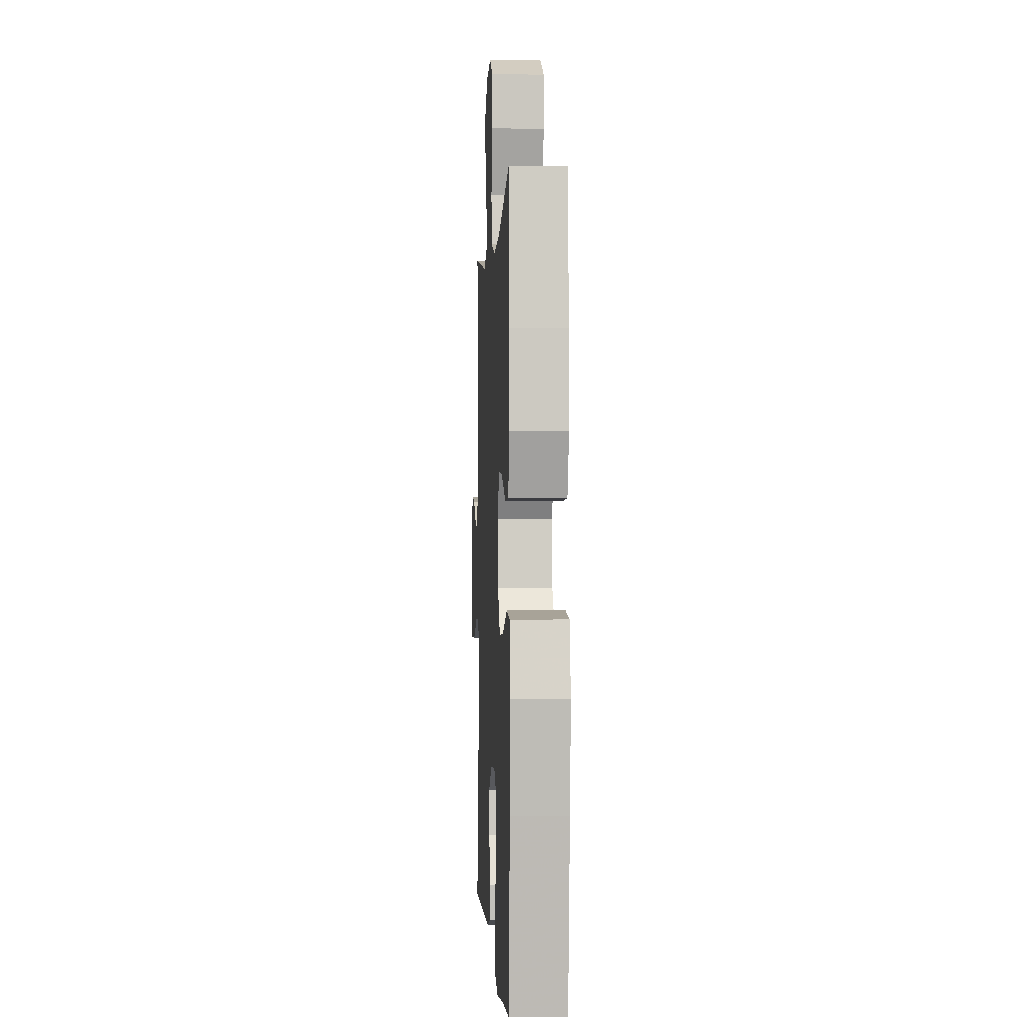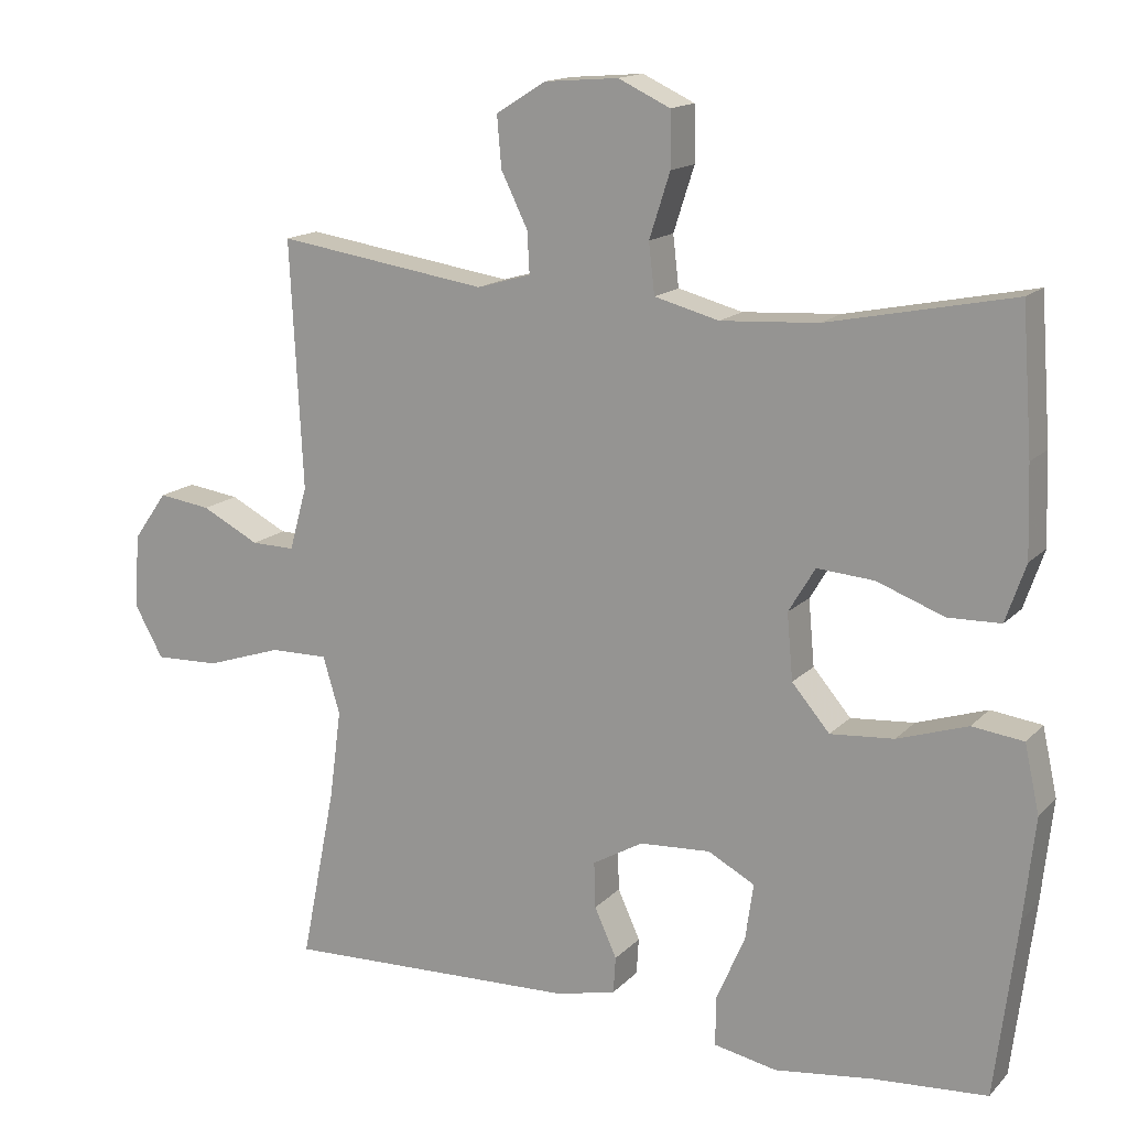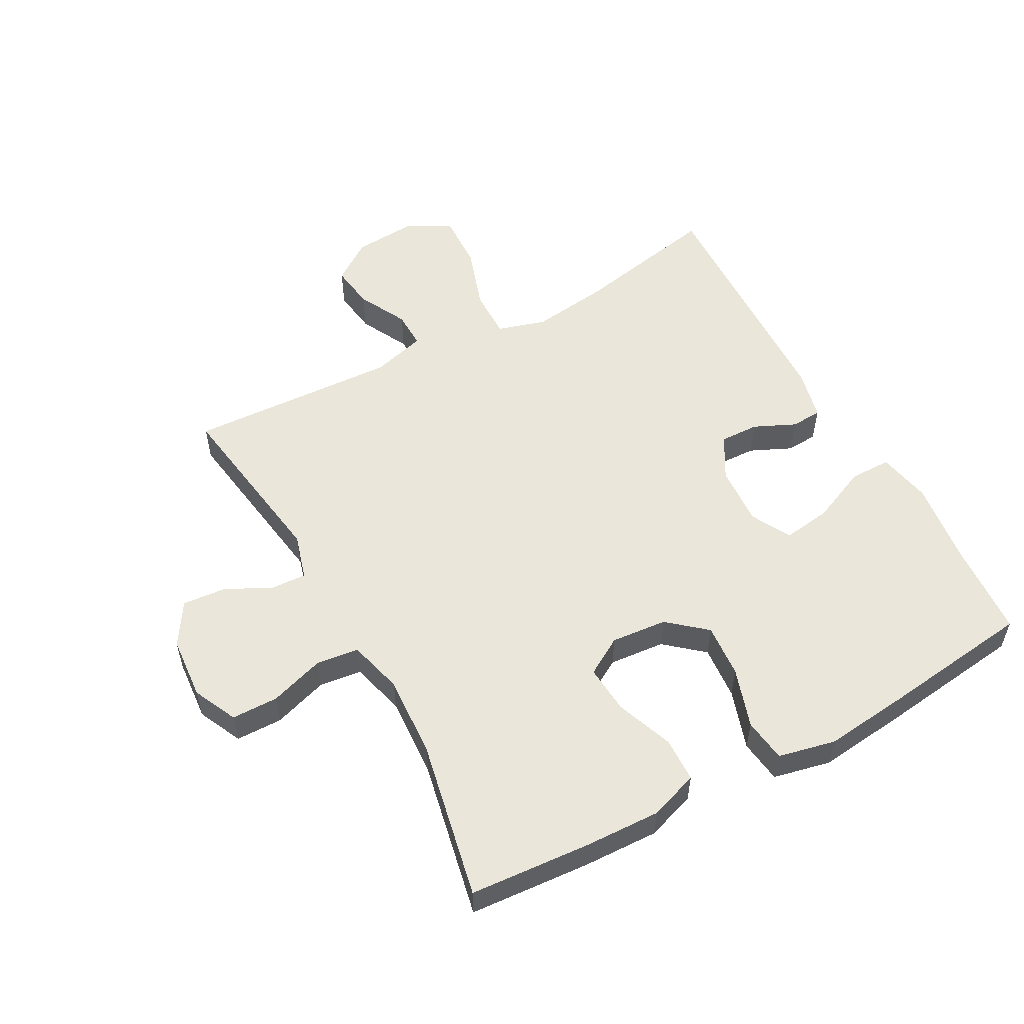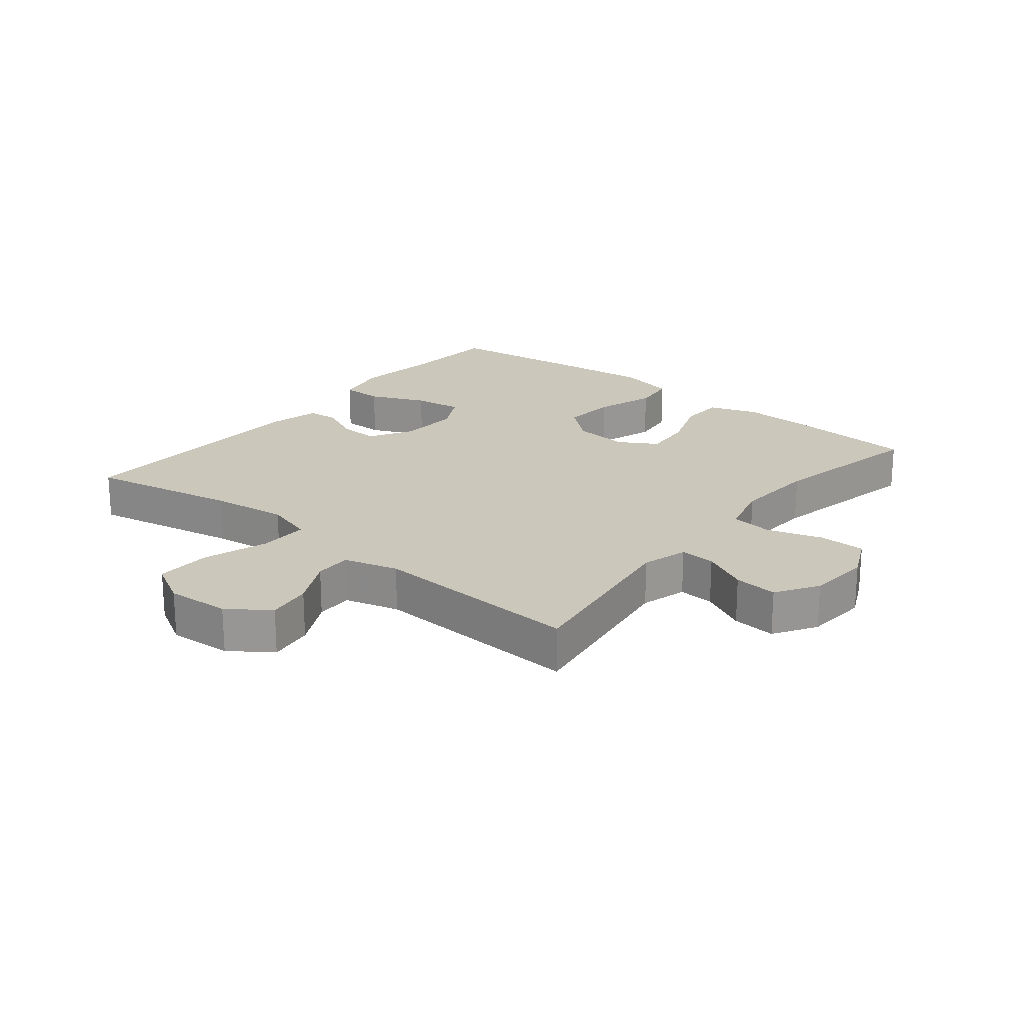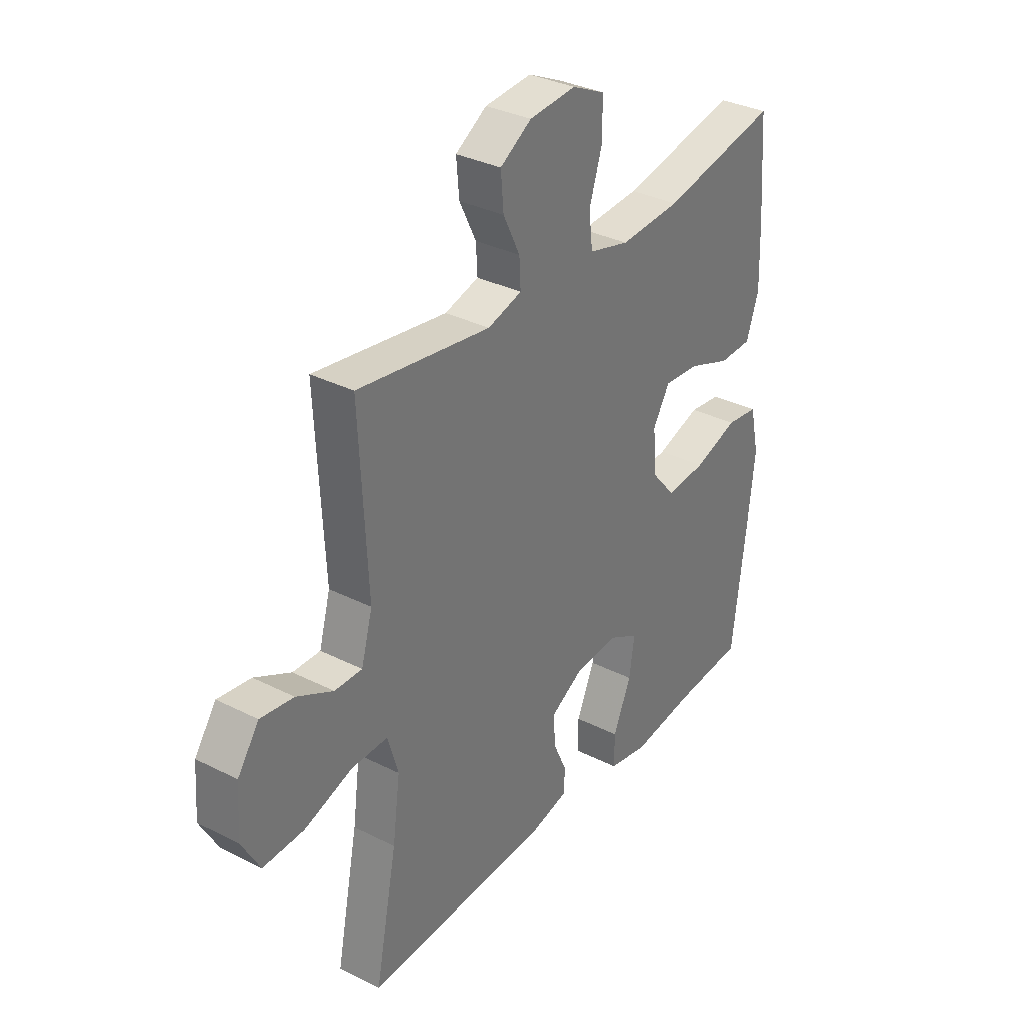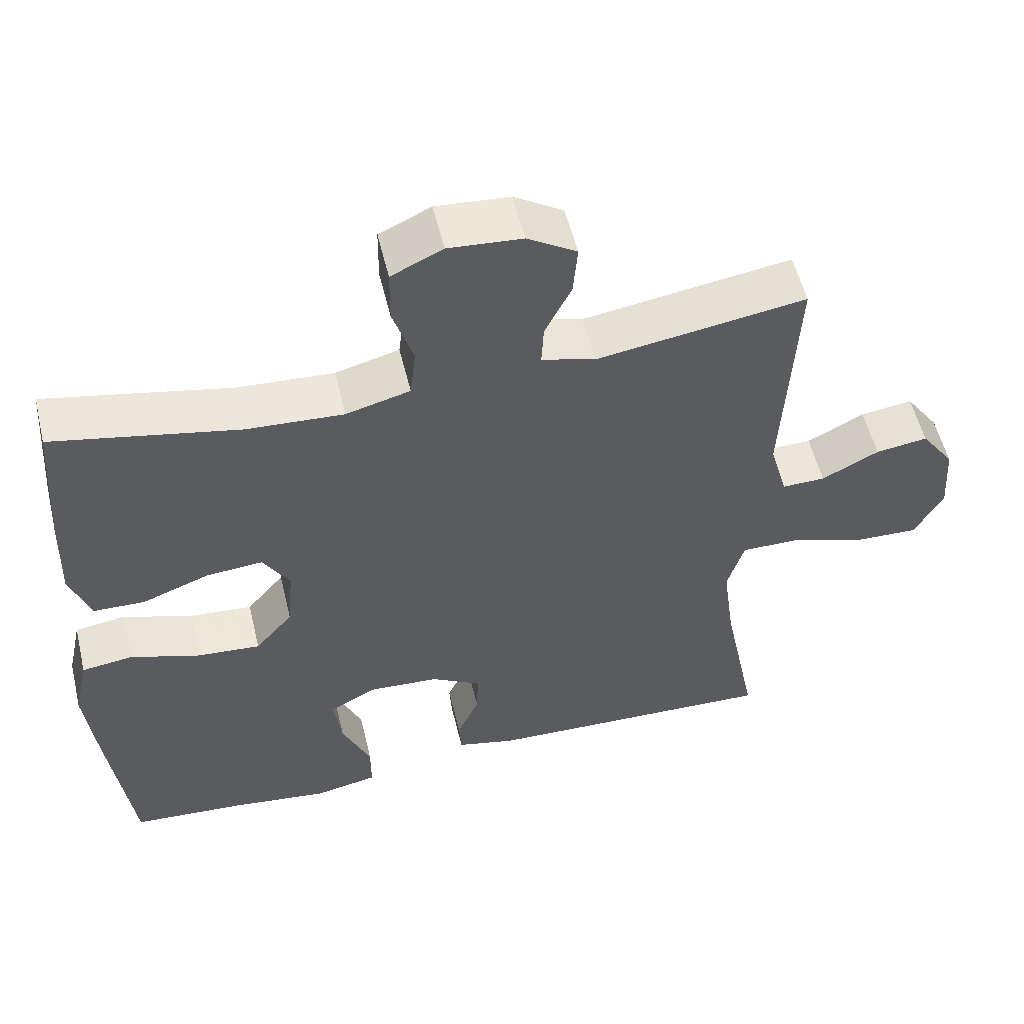
<metadata>
{"format":"obj","ext":"obj","renderer":"f3d","projection":"perspective","resolution":1024,"background":"white","views":[{"elev":-0.6,"azim":87.1,"up":"+Z"},{"elev":15.1,"azim":27.3,"up":"+Z"},{"elev":54.7,"azim":61.4,"up":"+Y"},{"elev":21.6,"azim":-50.9,"up":"+Y"},{"elev":33.4,"azim":-55.3,"up":"+Z"},{"elev":54.7,"azim":166.5,"up":"+Z"}]}
</metadata>
<code>
v 0.5 0.07 -0.5
v 0.346 0.07 -0.511
v 0.213 0.07 -0.528
v 0.128 0.07 -0.511
v 0.128 0.07 -0.445
v 0.167 0.07 -0.356
v 0.178 0.07 -0.279
v 0.115 0.07 -0.245
v 0.019 0.07 -0.251
v -0.049 0.07 -0.29
v -0.047 0.07 -0.352
v -0.017 0.07 -0.418
v -0.02 0.07 -0.467
v -0.1 0.07 -0.486
v -0.5 0.07 -0.5
v -0.453 0.07 -0.264
v -0.437 0.07 -0.143
v -0.46 0.07 -0.066
v -0.538 0.07 -0.067
v -0.641 0.07 -0.101
v -0.729 0.07 -0.104
v -0.768 0.07 -0.034
v -0.761 0.07 0.066
v -0.715 0.07 0.131
v -0.644 0.07 0.121
v -0.566 0.07 0.081
v -0.507 0.07 0.08
v -0.483 0.07 0.166
v -0.5 0.07 0.5
v -0.215 0.07 0.457
v -0.142 0.07 0.478
v -0.145 0.07 0.534
v -0.181 0.07 0.607
v -0.187 0.07 0.676
v -0.12 0.07 0.718
v -0.02 0.07 0.726
v 0.05 0.07 0.693
v 0.051 0.07 0.619
v 0.023 0.07 0.532
v 0.031 0.07 0.464
v 0.118 0.07 0.441
v 0.249 0.07 0.449
v 0.5 0.07 0.5
v 0.514 0.07 0.308
v 0.518 0.07 0.187
v 0.491 0.07 0.109
v 0.42 0.07 0.107
v 0.329 0.07 0.141
v 0.252 0.07 0.147
v 0.216 0.07 0.087
v 0.224 0.07 -0.002
v 0.275 0.07 -0.062
v 0.361 0.07 -0.055
v 0.456 0.07 -0.024
v 0.525 0.07 -0.033
v 0.545 0.07 -0.124
v 0.53 0.07 -0.261
v 0.5 0 -0.5
v 0.346 0 -0.511
v 0.213 0 -0.528
v 0.128 0 -0.511
v 0.128 0 -0.445
v 0.167 0 -0.356
v 0.178 0 -0.279
v 0.115 0 -0.245
v 0.019 0 -0.251
v -0.049 0 -0.29
v -0.047 0 -0.352
v -0.017 0 -0.418
v -0.02 0 -0.467
v -0.1 0 -0.486
v -0.5 0 -0.5
v -0.453 0 -0.264
v -0.437 0 -0.143
v -0.46 0 -0.066
v -0.538 0 -0.067
v -0.641 0 -0.101
v -0.729 0 -0.104
v -0.768 0 -0.034
v -0.761 0 0.066
v -0.715 0 0.131
v -0.644 0 0.121
v -0.566 0 0.081
v -0.507 0 0.08
v -0.483 0 0.166
v -0.5 0 0.5
v -0.215 0 0.457
v -0.142 0 0.478
v -0.145 0 0.534
v -0.181 0 0.607
v -0.187 0 0.676
v -0.12 0 0.718
v -0.02 0 0.726
v 0.05 0 0.693
v 0.051 0 0.619
v 0.023 0 0.532
v 0.031 0 0.464
v 0.118 0 0.441
v 0.249 0 0.449
v 0.5 0 0.5
v 0.514 0 0.308
v 0.518 0 0.187
v 0.491 0 0.109
v 0.42 0 0.107
v 0.329 0 0.141
v 0.252 0 0.147
v 0.216 0 0.087
v 0.224 0 -0.002
v 0.275 0 -0.062
v 0.361 0 -0.055
v 0.456 0 -0.024
v 0.525 0 -0.033
v 0.545 0 -0.124
v 0.53 0 -0.261
f 56 57 1 2
f 53 54 55 56
f 52 53 56 2
f 51 52 2 3
f 50 51 3
f 45 46 47 48
f 45 48 49
f 42 43 44 45
f 41 42 45 49
f 40 41 49 50
f 36 37 38 39
f 36 39 40
f 35 36 40
f 32 33 34 35
f 31 32 35 40
f 30 31 40 50
f 28 29 30 50
f 23 24 25 26
f 23 26 27
f 22 23 27
f 19 20 21 22
f 18 19 22 27
f 13 14 15 16
f 11 12 13 16
f 10 11 16 17
f 9 10 17 18
f 3 4 5 6
f 3 6 7
f 50 3 7
f 28 50 7 8
f 18 27 28
f 8 9 18 28
f 59 58 114 113
f 113 112 111 110
f 59 113 110 109
f 60 59 109 108
f 60 108 107
f 105 104 103 102
f 106 105 102
f 102 101 100 99
f 106 102 99 98
f 107 106 98 97
f 96 95 94 93
f 97 96 93
f 97 93 92
f 92 91 90 89
f 97 92 89 88
f 107 97 88 87
f 107 87 86 85
f 83 82 81 80
f 84 83 80
f 84 80 79
f 79 78 77 76
f 84 79 76 75
f 73 72 71 70
f 73 70 69 68
f 74 73 68 67
f 75 74 67 66
f 63 62 61 60
f 64 63 60
f 64 60 107
f 65 64 107 85
f 85 84 75
f 85 75 66 65
f 1 58 59 2
f 2 59 60 3
f 3 60 61 4
f 4 61 62 5
f 5 62 63 6
f 6 63 64 7
f 7 64 65 8
f 8 65 66 9
f 9 66 67 10
f 10 67 68 11
f 11 68 69 12
f 12 69 70 13
f 13 70 71 14
f 14 71 72 15
f 15 72 73 16
f 16 73 74 17
f 17 74 75 18
f 18 75 76 19
f 19 76 77 20
f 20 77 78 21
f 21 78 79 22
f 22 79 80 23
f 23 80 81 24
f 24 81 82 25
f 25 82 83 26
f 26 83 84 27
f 27 84 85 28
f 28 85 86 29
f 29 86 87 30
f 30 87 88 31
f 31 88 89 32
f 32 89 90 33
f 33 90 91 34
f 34 91 92 35
f 35 92 93 36
f 36 93 94 37
f 37 94 95 38
f 38 95 96 39
f 39 96 97 40
f 40 97 98 41
f 41 98 99 42
f 42 99 100 43
f 43 100 101 44
f 44 101 102 45
f 45 102 103 46
f 46 103 104 47
f 47 104 105 48
f 48 105 106 49
f 49 106 107 50
f 50 107 108 51
f 51 108 109 52
f 52 109 110 53
f 53 110 111 54
f 54 111 112 55
f 55 112 113 56
f 56 113 114 57
f 57 114 58 1

</code>
